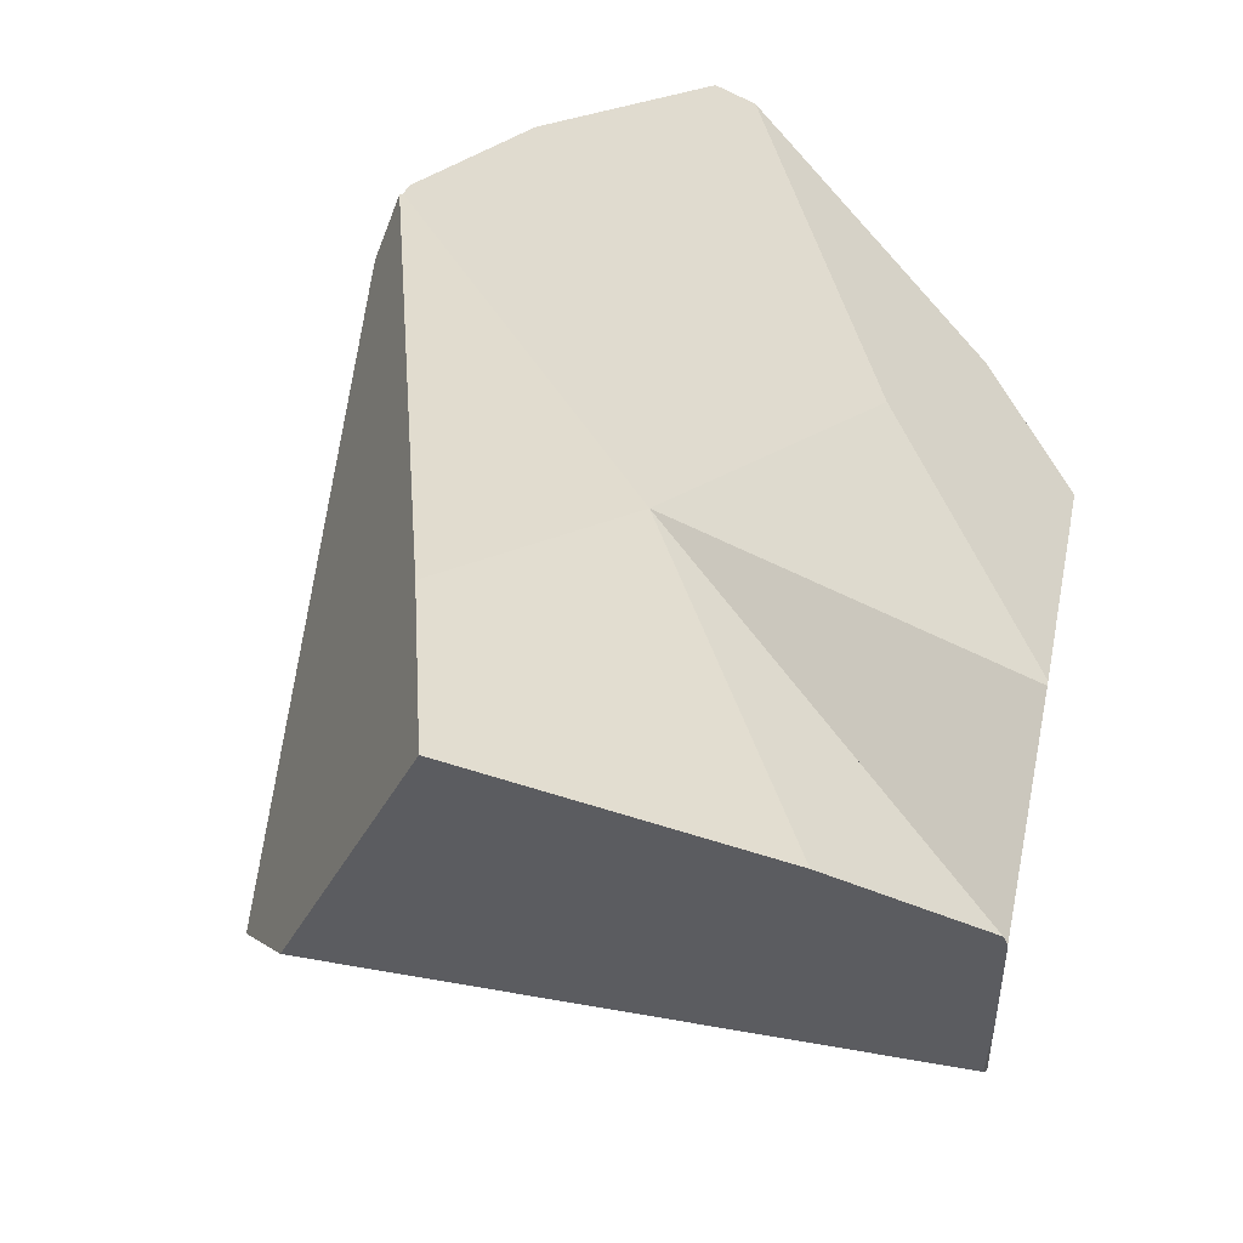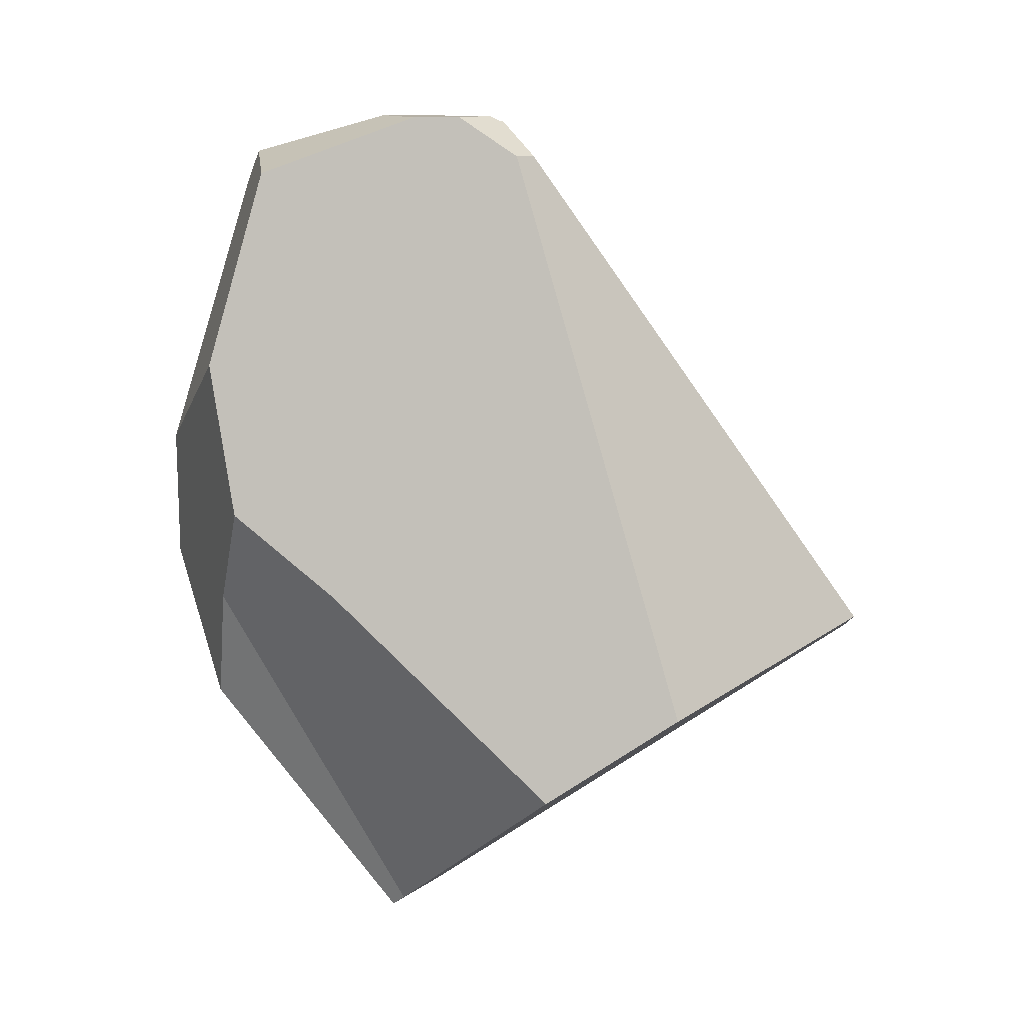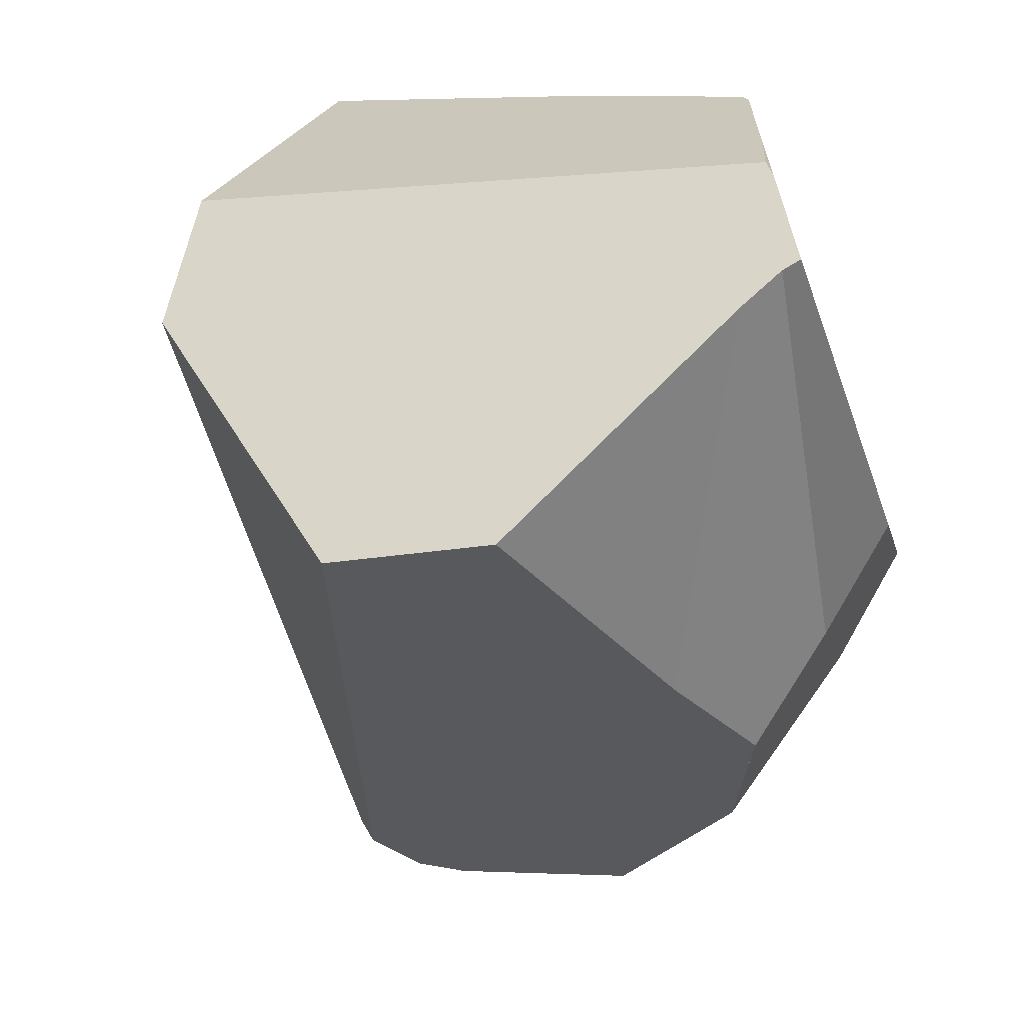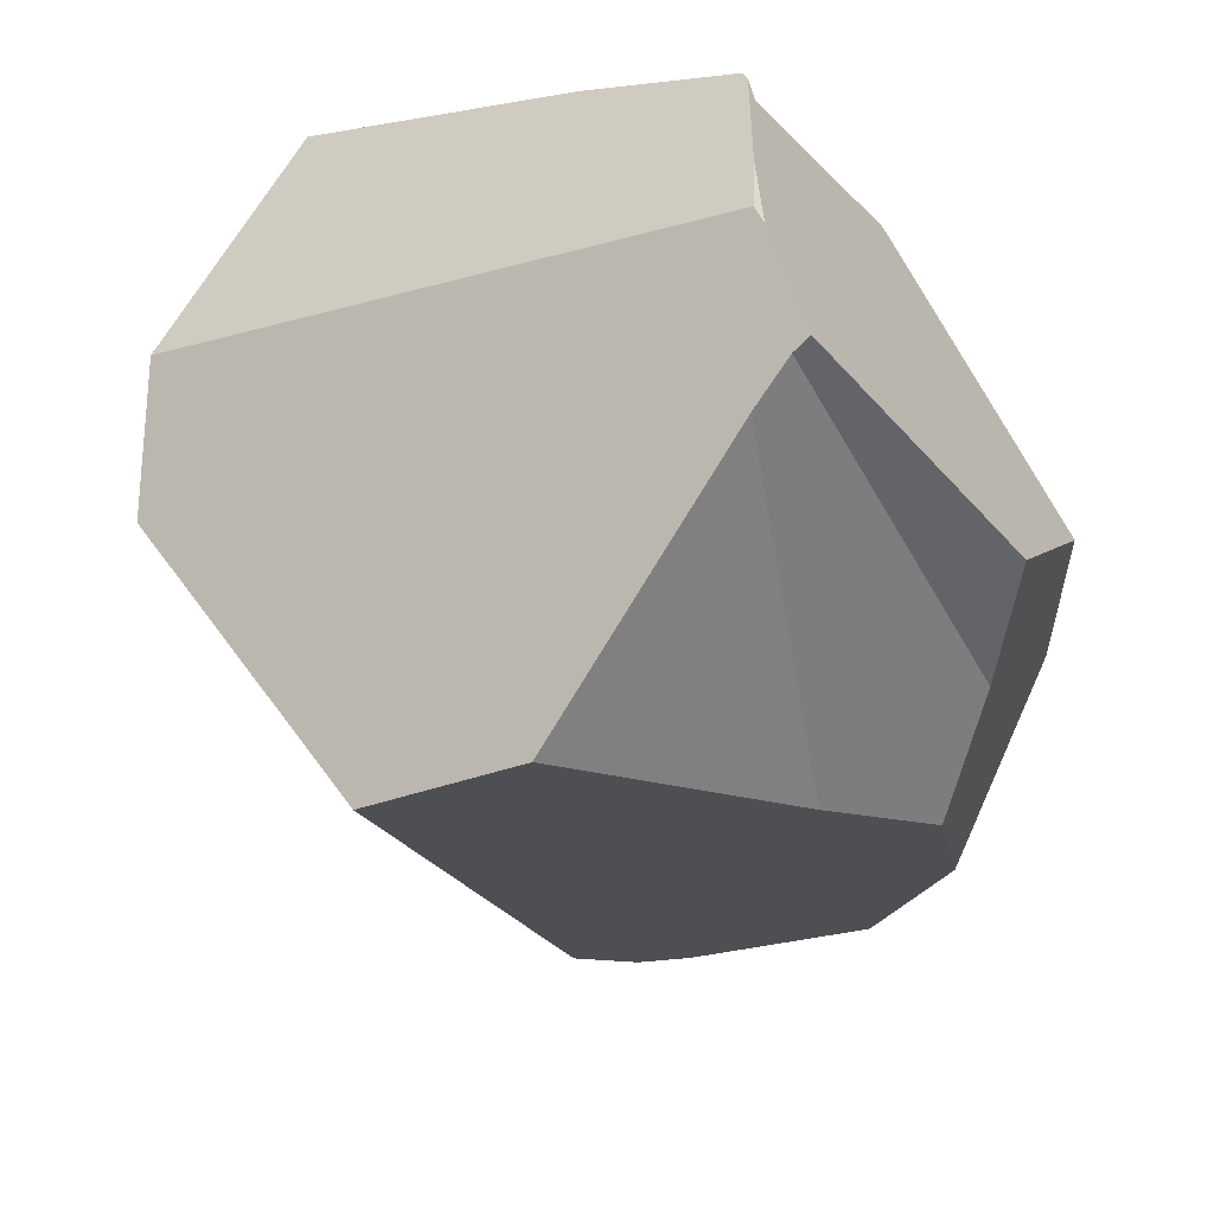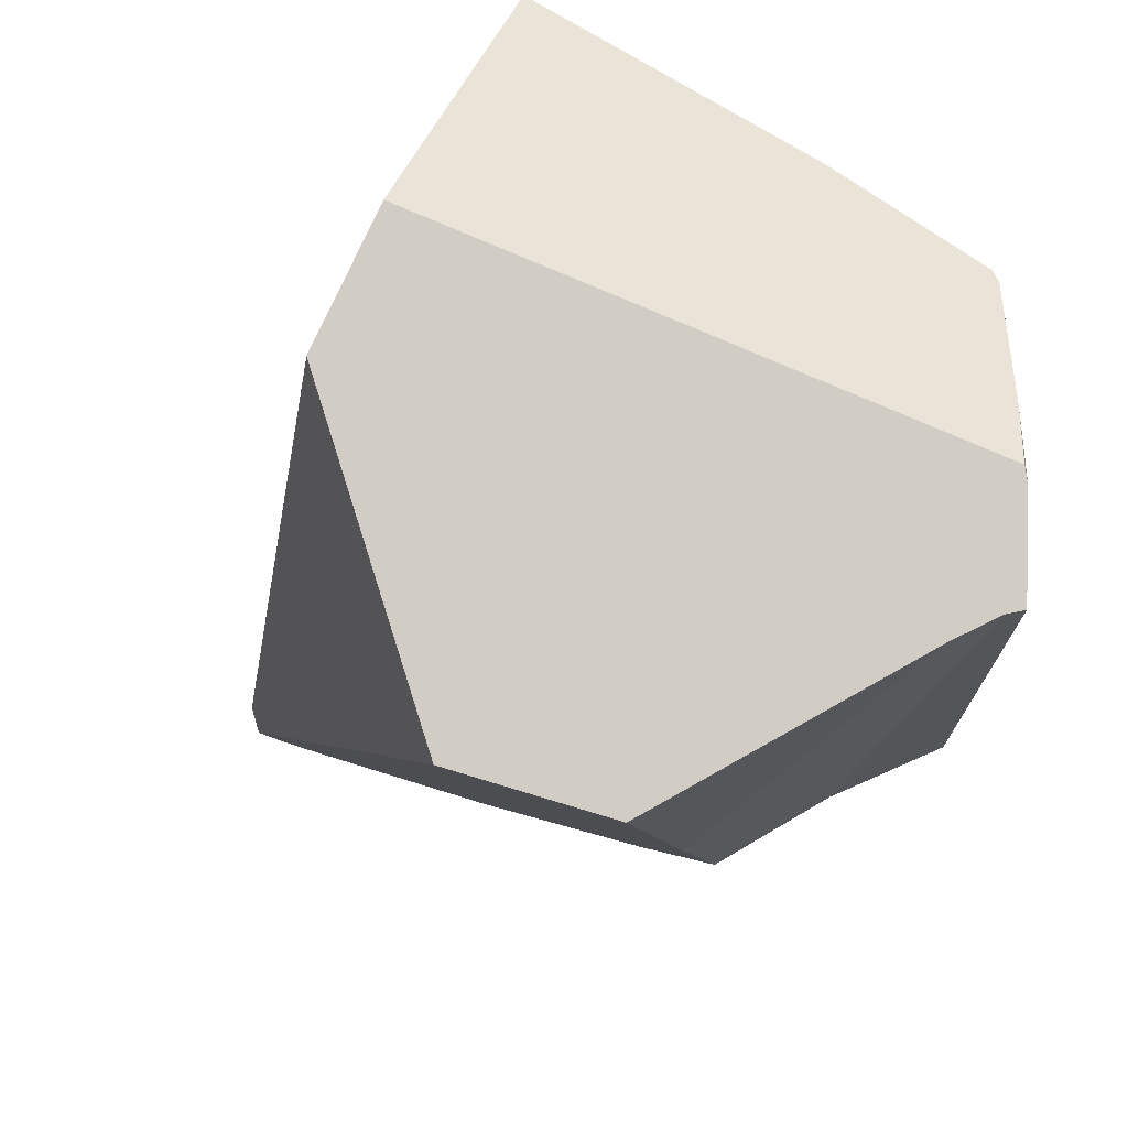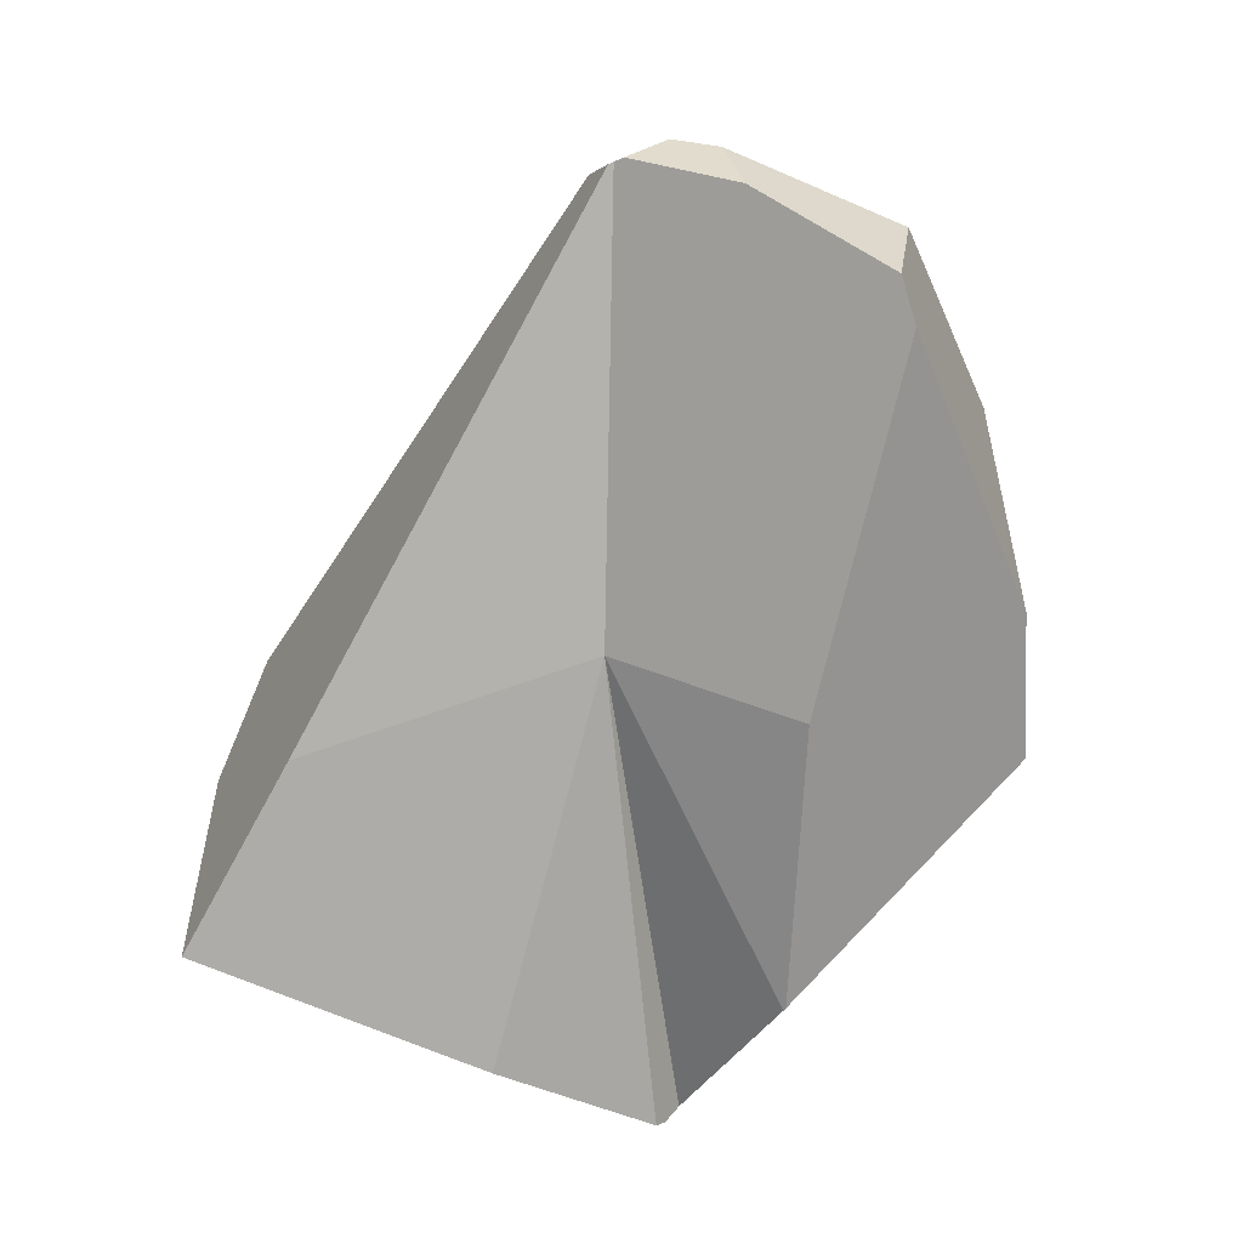
<metadata>
{"format":"obj","ext":"obj","renderer":"f3d","projection":"perspective","resolution":1024,"background":"white","views":[{"elev":57.4,"azim":-28.3,"up":"+Z"},{"elev":30.7,"azim":-175.5,"up":"+Y"},{"elev":-63.4,"azim":-19.9,"up":"+Z"},{"elev":-51.7,"azim":-3.6,"up":"+Z"},{"elev":-36.0,"azim":-44.9,"up":"+Z"},{"elev":17.6,"azim":19.7,"up":"+Y"}]}
</metadata>
<code>
v -0.06631 -1.258 -0.8204
v -0.2359 -0.9931 -0.9796
v -0.2299 -0.9892 -0.9762
v -0.2359 -0.9931 -0.9796
v -0.06631 -1.258 -0.8204
v -0.3001 -0.951 -0.9627
v -0.2359 -0.9931 -0.9796
v -0.3001 -0.951 -0.9627
v -0.2299 -0.9892 -0.9762
v -0.3402 -0.7689 -0.8526
v -0.3084 -0.9455 -0.9606
v -0.3348 -0.9282 -0.9536
v -0.3797 -0.8669 -0.9215
v -0.3898 -0.8921 -0.9391
v -0.3348 -0.9282 -0.9536
v -0.5012 -0.919 -0.7764
v -0.3898 -0.8921 -0.9391
v -0.5878 -1.065 -0.484
v -0.3084 -0.9455 -0.9606
v -0.505 -1.113 -0.5137
v -0.1264 -1.335 -0.6493
v -0.09204 -1.355 -0.6616
v -0.0351 -1.303 -0.7957
v -0.03536 -1.336 -0.7513
v -0.05949 -1.363 -0.6878
v -0.06898 -1.368 -0.6699
v -0.06898 -1.368 -0.6699
v -0.06527 -1.364 -0.5092
v -0.09204 -1.355 -0.6616
v -0.06557 -1.367 -0.5898
v -0.06557 -1.367 -0.5898
v 0.01971 -1.27 -0.7777
v -0.06527 -1.364 -0.5092
v -0.06008 -1.363 -0.6782
v -0.03536 -1.336 -0.7513
v -0.05949 -1.363 -0.6878
v -0.06008 -1.363 -0.6782
v -0.06898 -1.368 -0.6699
v -0.05949 -1.363 -0.6878
v -0.06557 -1.367 -0.5898
v -0.0304 -1.33 -0.7643
v -0.02062 -1.319 -0.79
v -0.02002 -1.319 -0.7909
v -0.02002 -1.319 -0.7909
v -0.0351 -1.303 -0.7957
v 0.01971 -1.27 -0.7777
v -0.02047 -1.319 -0.791
v -0.02047 -1.319 -0.791
v -0.0304 -1.33 -0.7643
v -0.02062 -1.319 -0.79
v -0.02002 -1.319 -0.7909
v -0.02062 -1.319 -0.79
v -0.02047 -1.319 -0.791
v 0.1981 -0.8861 -0.7175
v 0.2002 -0.9095 -0.7169
v 0.201 -0.9189 -0.7167
v 0.2112 -1.035 -0.714
v 0.2112 -1.035 -0.714
v 0.08576 -1.175 -0.3756
v 0.2573 -0.9757 -0.6143
v 0.2927 -0.9301 -0.538
v 0.08576 -1.175 -0.3756
v 0.2927 -0.9301 -0.538
v 0.2926 -0.9274 -0.5376
v 0.1097 -0.8537 -0.358
v -0.05842 -1.353 -0.4596
v 0.00265 -1.278 -0.4236
v -0.06518 -1.363 -0.4836
v -0.06499 -1.36 -0.4315
v -0.06499 -1.36 -0.4315
v -0.06949 -1.357 -0.4154
v -0.06518 -1.363 -0.4836
v -0.1264 -1.335 -0.6493
v -0.2163 -1.269 -0.3078
v -0.3995 -0.9081 -0.2207
v -0.6049 -1.053 -0.4448
v -0.4898 -1.106 -0.1428
v -0.528 -0.8236 -0.5915
v -0.6099 -0.9378 -0.6068
v -0.616 -1.048 -0.4739
v -0.6165 -0.947 -0.608
v -0.616 -1.048 -0.4739
v -0.6165 -0.947 -0.608
v -0.6021 -1.056 -0.4789
v -0.6021 -1.056 -0.4789
v -0.6049 -1.053 -0.4448
v -0.616 -1.048 -0.4739
v -0.5878 -1.065 -0.484
v -0.505 -1.113 -0.5137
v -0.392 -1.164 -0.2018
v -0.473 -1.116 -0.1529
v -0.4898 -1.106 -0.1428
v -0.2869 -1.227 -0.2652
v -0.511 -0.9214 -0.7621
v -0.608 -0.9449 -0.6205
v -0.6165 -0.947 -0.608
v -0.6099 -0.9378 -0.6068
v -0.608 -0.9449 -0.6205
v -0.528 -0.8236 -0.5915
v -0.511 -0.9214 -0.7621
v -0.5189 -0.811 -0.5898
v -0.5189 -0.811 -0.5898
v -0.5147 -0.8051 -0.589
v -0.5147 -0.8051 -0.589
v -0.5012 -0.919 -0.7764
v -0.4051 -0.6523 -0.5685
v -0.3402 -0.7689 -0.8526
v -0.3797 -0.8669 -0.9215
v -0.3898 -0.8921 -0.9391
v -0.1912 -0.3989 -0.5926
v -0.1912 -0.3989 -0.5926
v 0.03712 -0.8137 -0.8221
v 0.03712 -0.8137 -0.8221
v -0.06631 -1.258 -0.8204
v 0.03712 -0.8137 -0.8221
v -0.0351 -1.303 -0.7957
v 0.06406 -0.7989 -0.8083
v 0.1678 -0.7418 -0.7556
v 0.1981 -0.8861 -0.7175
v 0.1981 -0.8861 -0.7175
v 0.1678 -0.7418 -0.7556
v 0.2913 -0.7845 -0.5187
v 0.2926 -0.9274 -0.5376
v 0.2913 -0.7845 -0.5187
v 0.2912 -0.7658 -0.5163
v 0.2912 -0.7647 -0.5161
v 0.2628 -0.6693 -0.4779
v 0.2617 -0.6654 -0.4764
v 0.1982 -0.4515 -0.3907
v 0.009444 -0.3323 -0.4433
v -0.0523 -0.3068 -0.5119
v -0.01048 -0.3302 -0.4476
v -0.01207 -0.3209 -0.4746
v -0.03649 -0.308 -0.5101
v -0.0523 -0.3068 -0.5119
v -0.03649 -0.308 -0.5101
v 0.03167 -0.3341 -0.5162
v -0.07576 -0.3052 -0.5145
v -0.09427 -0.3039 -0.5166
v -0.09427 -0.3039 -0.5166
v -0.1242 -0.3163 -0.4772
v -0.07576 -0.3052 -0.5145
v -0.09427 -0.3039 -0.5166
v -0.1669 -0.3387 -0.5502
v -0.1242 -0.3163 -0.4772
v -0.1669 -0.3387 -0.5502
v -0.1767 -0.3428 -0.5385
v -0.1669 -0.3387 -0.5502
v -0.1857 -0.3466 -0.5276
v -0.1857 -0.3466 -0.5276
v -0.1786 -0.3429 -0.5179
v -0.1767 -0.3428 -0.5385
v -0.1857 -0.3466 -0.5276
v -0.4051 -0.6523 -0.5685
v -0.1786 -0.3429 -0.5179
v -0.1436 -0.3251 -0.4708
v -0.1436 -0.3251 -0.4708
v -0.139 -0.323 -0.4741
v -0.1277 -0.3178 -0.4725
v -0.1277 -0.3178 -0.4725
v 0.1362 -0.3742 -0.5254
v 0.1829 -0.4895 -0.5918
v 0.1537 -0.3809 -0.5269
v 0.1537 -0.3809 -0.5269
v 0.1982 -0.4515 -0.3907
v 0.1829 -0.4895 -0.5918
v 0.1588 -0.3853 -0.5017
v 0.1706 -0.3953 -0.4443
v 0.1735 -0.3978 -0.4301
v 0.1796 -0.4029 -0.4005
v 0.1542 -0.3924 -0.4069
v 0.1796 -0.4029 -0.4005
v 0.1735 -0.3978 -0.4301
v 0.1706 -0.3953 -0.4443
v 0.1238 -0.3798 -0.4145
v 0.1588 -0.3853 -0.5017
v 0.1095 -0.3738 -0.4181
v 0.1362 -0.3742 -0.5254
v 0.08335 -0.363 -0.4247
v 0.07251 -0.3585 -0.4275
v 0.03167 -0.3341 -0.5162
v 0.02752 -0.3398 -0.4388
v 0.02401 -0.3383 -0.4397
v 0.009444 -0.3323 -0.4433
v -0.01207 -0.3209 -0.4746
v -0.03649 -0.308 -0.5101
v 0.1537 -0.3809 -0.5269
v 0.2617 -0.6654 -0.4764
v 0.2136 -0.5972 -0.6436
v 0.2134 -0.5966 -0.644
v 0.2093 -0.5879 -0.6506
v 0.2093 -0.5879 -0.6506
v 0.2077 -0.5941 -0.6549
v 0.2077 -0.5941 -0.6549
v 0.2093 -0.5879 -0.6506
v 0.2134 -0.5966 -0.644
v 0.2136 -0.5972 -0.6436
v 0.2912 -0.7658 -0.5163
v 0.1678 -0.7418 -0.7556
v 0.06406 -0.7989 -0.8083
v 0.2912 -0.7647 -0.5161
v 0.2628 -0.6693 -0.4779
v 0.2912 -0.7647 -0.5161
v 0.2002 -0.9095 -0.7169
v 0.2573 -0.9757 -0.6143
v 0.2927 -0.9301 -0.538
v 0.201 -0.9189 -0.7167
v 0.2112 -1.035 -0.714
v 0.08285 -1.179 -0.3763
v 0.1097 -0.8537 -0.358
v 0.08285 -1.179 -0.3763
v 0.08576 -1.175 -0.3756
v -0.1259 -0.824 -0.4088
v -0.1259 -0.824 -0.4088
v 0.00265 -1.278 -0.4236
v 0.08285 -1.179 -0.3763
v -0.05842 -1.353 -0.4596
v -0.05842 -1.353 -0.4596
v -0.1259 -0.824 -0.4088
v -0.06499 -1.36 -0.4315
v -0.06949 -1.357 -0.4154
v -0.06949 -1.357 -0.4154
v -0.1259 -0.824 -0.4088
v -0.2163 -1.269 -0.3078
v -0.1259 -0.824 -0.4088
v -0.2869 -1.227 -0.2652
v -0.2163 -1.269 -0.3078
v -0.392 -1.164 -0.2018
v -0.3995 -0.9081 -0.2207
v -0.473 -1.116 -0.1529
v -0.4898 -1.106 -0.1428
v 0.1796 -0.4029 -0.4005
v 0.1097 -0.8537 -0.358
v 0.1982 -0.4515 -0.3907
v 0.1542 -0.3924 -0.4069
v 0.1238 -0.3798 -0.4145
v -0.1259 -0.824 -0.4088
v 0.1095 -0.3738 -0.4181
v 0.08335 -0.363 -0.4247
v 0.07251 -0.3585 -0.4275
v 0.02752 -0.3398 -0.4388
v 0.02401 -0.3383 -0.4397
v -0.01048 -0.3302 -0.4476
v 0.009444 -0.3323 -0.4433
v -0.3995 -0.9081 -0.2207
v -0.139 -0.323 -0.4741
v -0.1436 -0.3251 -0.4708
v -0.1259 -0.824 -0.4088
v -0.139 -0.323 -0.4741
v -0.1277 -0.3178 -0.4725
f 1 2 3
f 4 5 6
f 7 8 9
f 8 10 9
f 11 10 8
f 12 10 11
f 12 13 10
f 12 14 13
f 15 16 17
f 15 18 16
f 19 18 15
f 19 20 18
f 6 20 19
f 6 5 20
f 5 21 20
f 5 22 21
f 23 22 5
f 24 22 23
f 25 22 24
f 26 22 25
f 27 28 29
f 30 28 27
f 31 32 33
f 34 32 31
f 34 35 32
f 36 35 34
f 37 38 39
f 37 40 38
f 32 35 41
f 42 32 41
f 43 32 42
f 44 45 46
f 47 45 44
f 48 49 23
f 50 49 48
f 51 52 53
f 24 23 49
f 54 46 45
f 55 46 54
f 56 46 55
f 46 56 57
f 58 59 32
f 60 59 58
f 59 60 61
f 62 63 64
f 62 64 65
f 66 33 67
f 66 68 33
f 66 69 68
f 70 71 72
f 72 71 73
f 73 28 72
f 29 28 73
f 71 74 73
f 75 76 77
f 78 76 75
f 79 76 78
f 79 80 76
f 81 80 79
f 82 83 84
f 85 86 87
f 86 85 88
f 86 88 89
f 90 86 89
f 90 91 86
f 91 92 86
f 90 89 93
f 74 93 89
f 73 74 89
f 84 94 18
f 84 95 94
f 84 83 95
f 96 97 98
f 97 99 98
f 99 100 98
f 99 101 100
f 75 102 78
f 102 75 103
f 104 105 101
f 105 104 106
f 107 105 106
f 108 105 107
f 105 108 109
f 107 106 110
f 10 111 112
f 9 10 112
f 1 3 113
f 114 115 116
f 116 115 117
f 118 116 117
f 119 116 118
f 120 121 122
f 122 123 120
f 65 64 124
f 65 124 125
f 126 65 125
f 127 65 126
f 65 127 128
f 65 128 129
f 130 131 132
f 133 131 130
f 134 131 133
f 135 136 137
f 135 137 111
f 111 138 135
f 138 111 139
f 140 141 142
f 143 144 145
f 139 111 146
f 110 147 148
f 147 110 149
f 150 151 152
f 153 154 155
f 149 110 106
f 155 154 75
f 155 75 156
f 157 158 151
f 158 159 145
f 145 144 158
f 158 144 151
f 151 144 152
f 141 160 132
f 131 141 132
f 142 141 131
f 103 75 154
f 111 137 161
f 161 162 111
f 163 162 161
f 164 165 166
f 167 165 164
f 168 165 167
f 169 165 168
f 170 165 169
f 171 172 173
f 171 173 174
f 171 174 175
f 175 174 176
f 175 176 177
f 177 176 178
f 179 177 178
f 180 179 178
f 181 180 178
f 182 180 181
f 183 182 181
f 184 183 181
f 185 184 181
f 186 185 181
f 178 176 187
f 166 165 188
f 166 188 189
f 190 166 189
f 191 166 190
f 192 193 162
f 194 195 196
f 197 194 196
f 194 197 198
f 194 198 121
f 199 200 193
f 193 200 111
f 162 193 111
f 112 111 200
f 122 121 198
f 198 197 201
f 189 202 203
f 189 188 202
f 123 204 120
f 123 205 204
f 205 123 206
f 204 205 207
f 208 207 205
f 101 105 100
f 18 94 16
f 32 67 33
f 209 67 32
f 209 32 59
f 210 211 212
f 213 211 210
f 214 215 216
f 215 214 217
f 218 219 220
f 220 219 221
f 222 223 224
f 225 226 227
f 225 228 226
f 229 228 225
f 229 230 228
f 229 231 230
f 232 233 234
f 235 233 232
f 236 233 235
f 233 236 237
f 237 236 238
f 237 238 239
f 237 239 240
f 237 240 241
f 242 237 241
f 242 243 237
f 244 243 242
f 245 246 247
f 248 246 245
f 237 243 249
f 249 243 250

</code>
